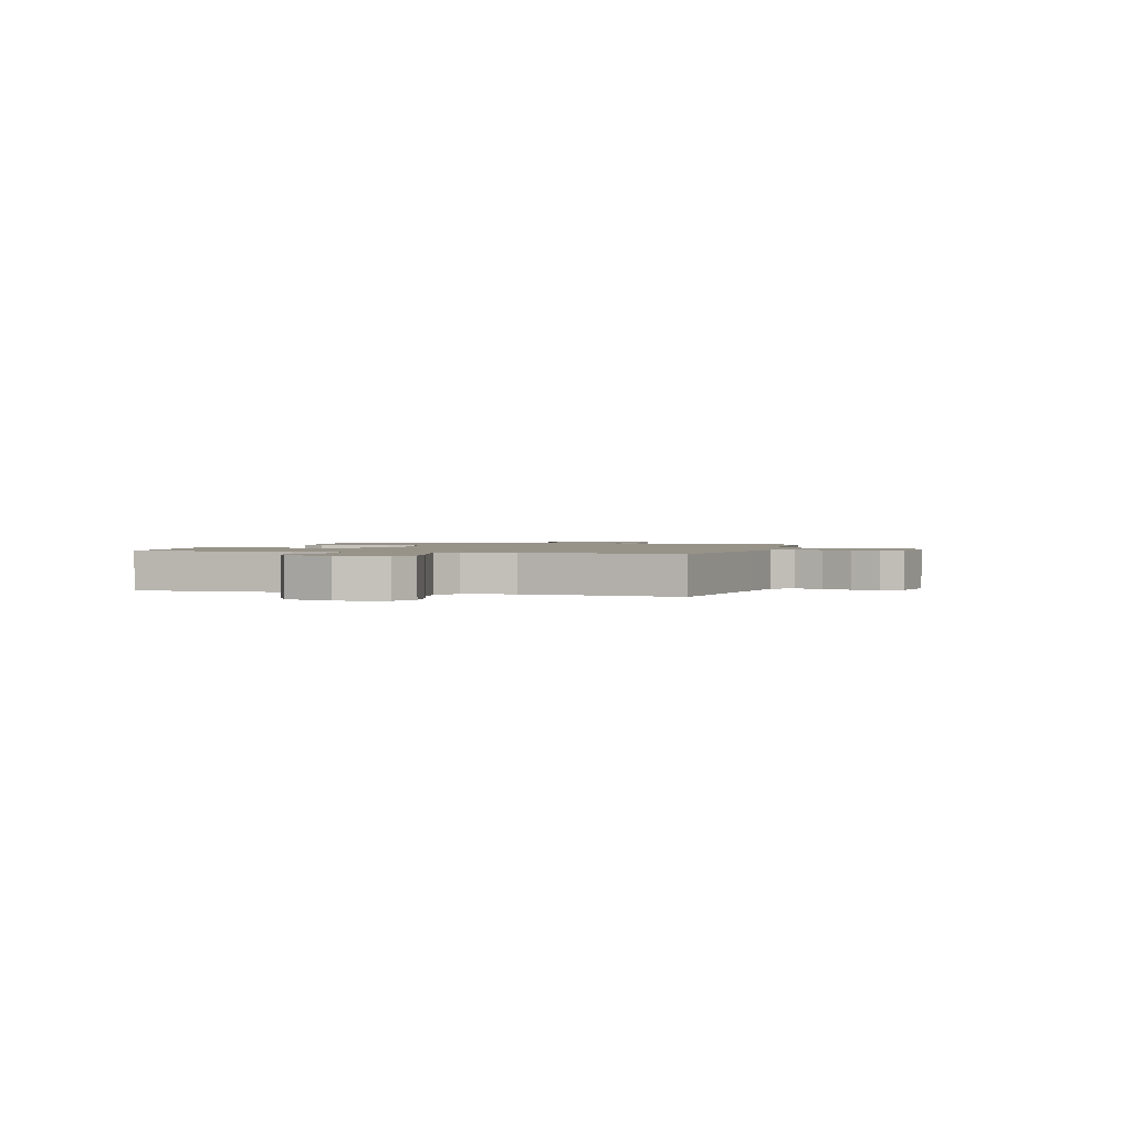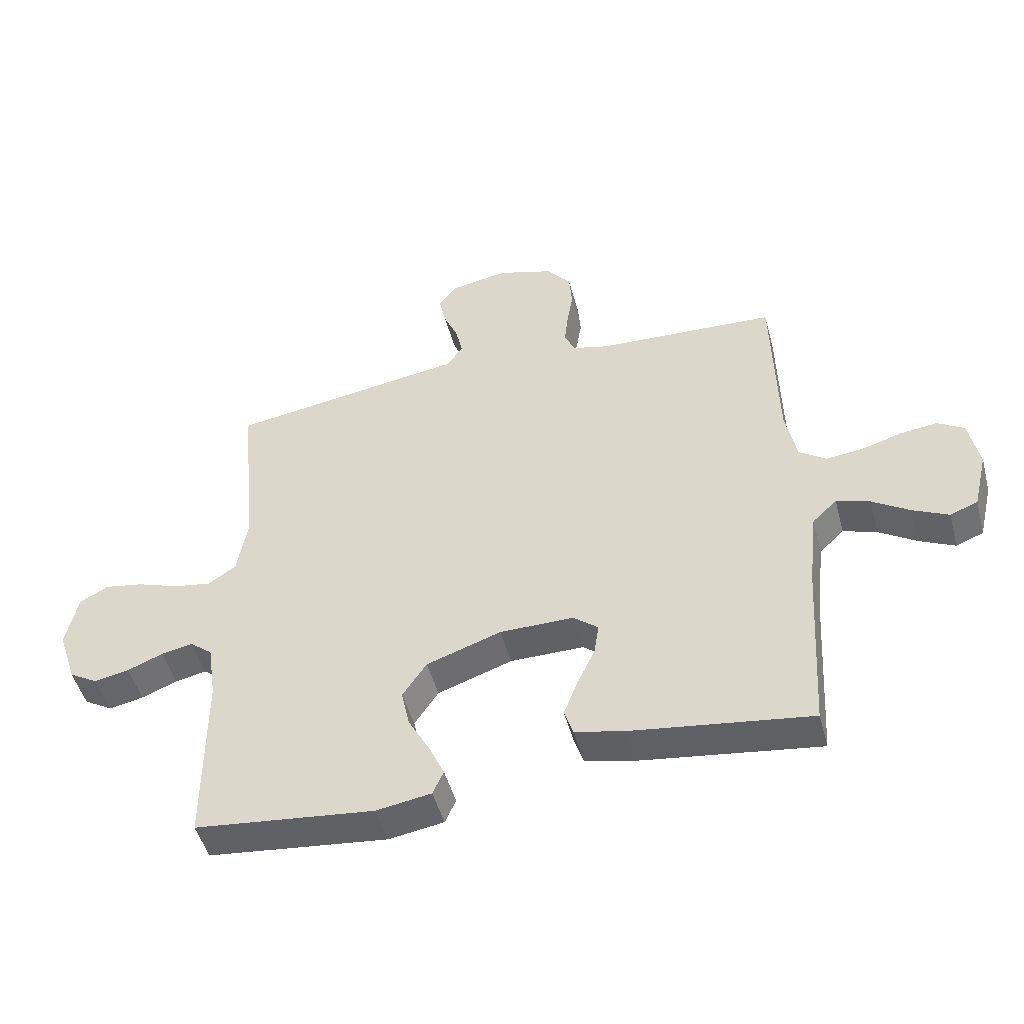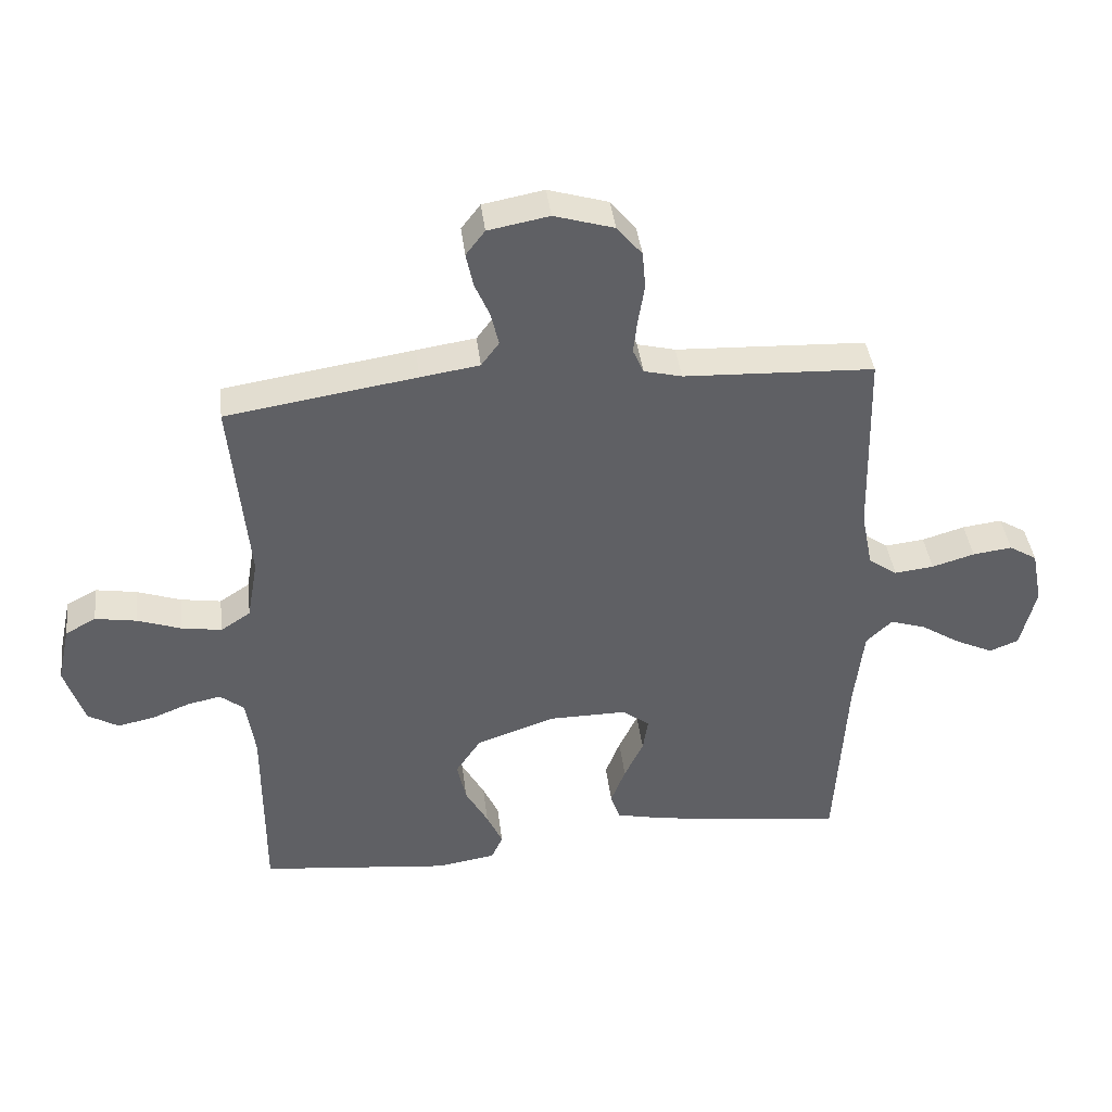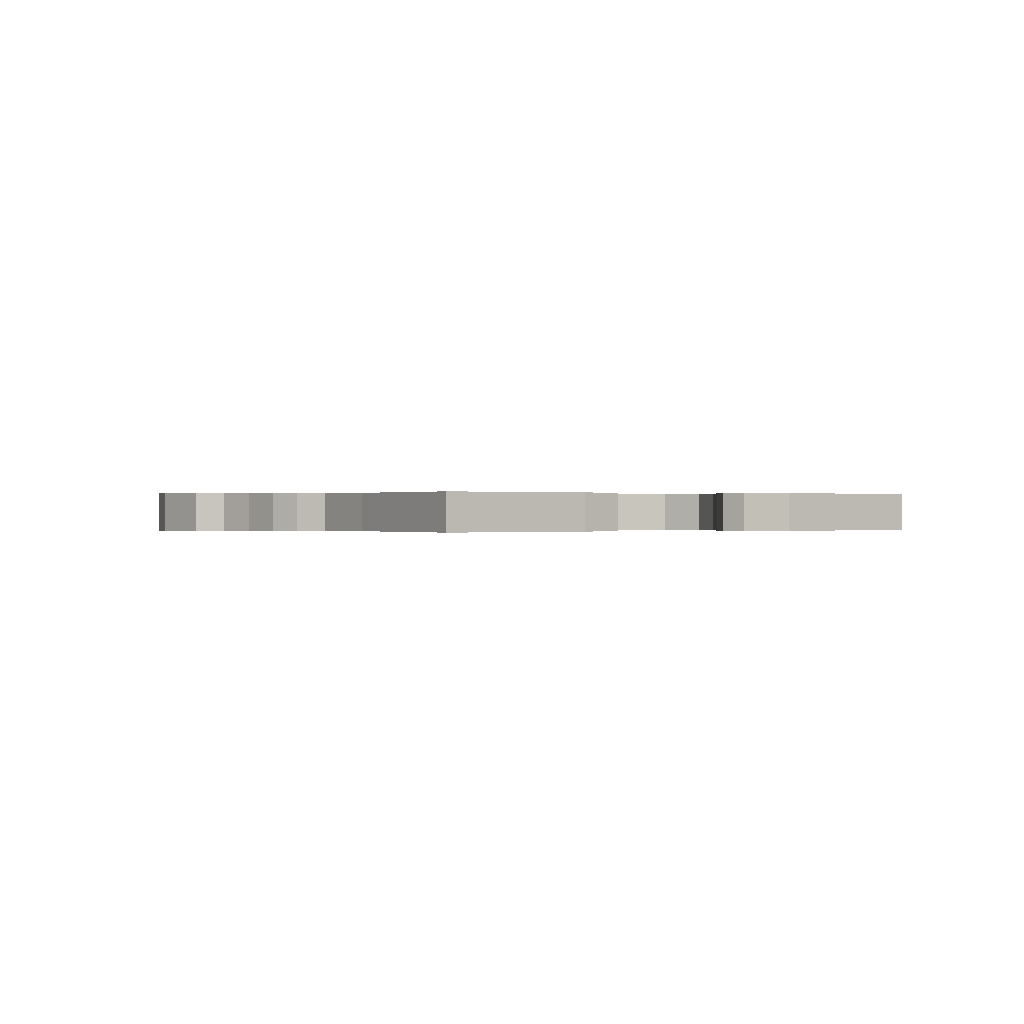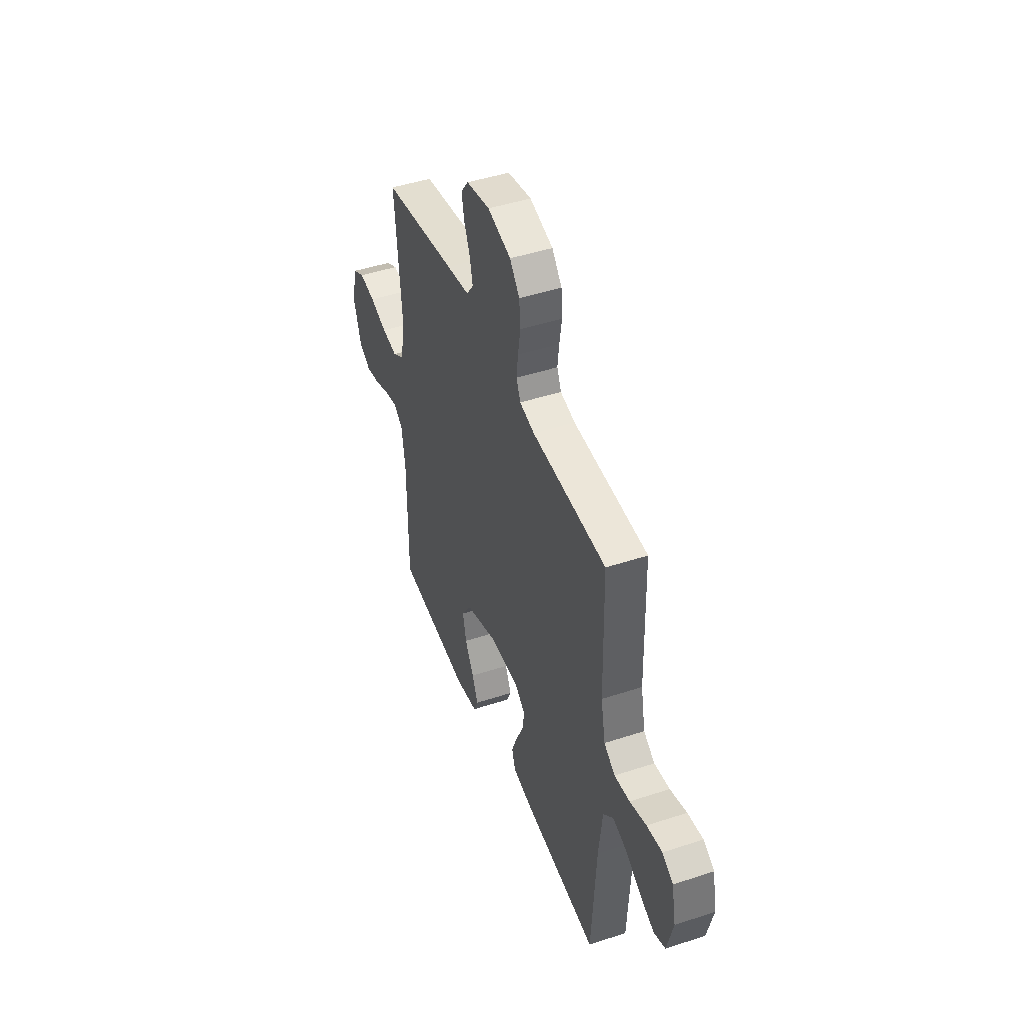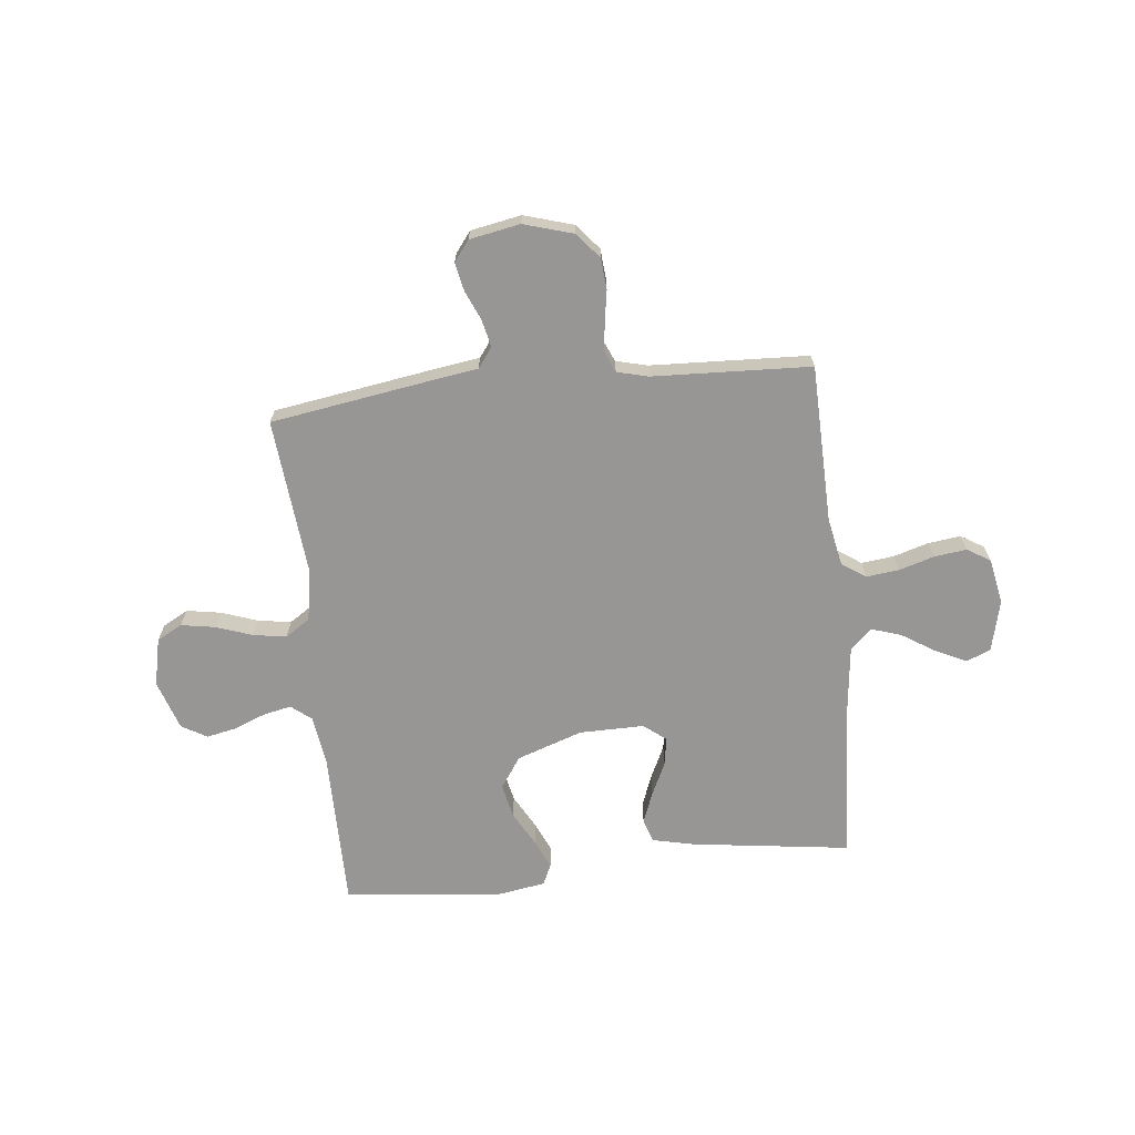
<metadata>
{"format":"obj","ext":"obj","renderer":"f3d","projection":"perspective","resolution":1024,"background":"white","views":[{"elev":1.5,"azim":-73.6,"up":"+Y"},{"elev":-48.4,"azim":14.9,"up":"+Z"},{"elev":40.6,"azim":-6.9,"up":"+Z"},{"elev":-0.0,"azim":150.6,"up":"+Y"},{"elev":45.4,"azim":69.2,"up":"+Z"},{"elev":-68.0,"azim":6.1,"up":"+Y"}]}
</metadata>
<code>
v -0.5 0.07 -0.5
v -0.5 0.07 -0.2
v -0.514 0.07 -0.105
v -0.552 0.07 -0.075
v -0.604 0.07 -0.086
v -0.664 0.07 -0.11
v -0.722 0.07 -0.122
v -0.77 0.07 -0.094
v -0.801 0.07 0
v -0.781 0.07 0.091
v -0.733 0.07 0.117
v -0.668 0.07 0.106
v -0.599 0.07 0.082
v -0.536 0.07 0.072
v -0.489 0.07 0.103
v -0.472 0.07 0.2
v -0.5 0.07 0.5
v -0.2 0.07 0.547
v -0.107 0.07 0.561
v -0.079 0.07 0.599
v -0.091 0.07 0.651
v -0.115 0.07 0.707
v -0.126 0.07 0.76
v -0.096 0.07 0.799
v 0 0.07 0.817
v 0.094 0.07 0.789
v 0.134 0.07 0.741
v 0.139 0.07 0.682
v 0.129 0.07 0.621
v 0.123 0.07 0.567
v 0.14 0.07 0.528
v 0.2 0.07 0.513
v 0.5 0.07 0.5
v 0.507 0.07 0.2
v 0.525 0.07 0.109
v 0.57 0.07 0.078
v 0.632 0.07 0.085
v 0.699 0.07 0.105
v 0.761 0.07 0.113
v 0.805 0.07 0.086
v 0.822 0.07 0
v 0.798 0.07 -0.099
v 0.752 0.07 -0.117
v 0.693 0.07 -0.089
v 0.63 0.07 -0.049
v 0.574 0.07 -0.031
v 0.533 0.07 -0.07
v 0.518 0.07 -0.2
v 0.5 0.07 -0.5
v 0.2 0.07 -0.46
v 0.119 0.07 -0.442
v 0.104 0.07 -0.398
v 0.127 0.07 -0.338
v 0.157 0.07 -0.275
v 0.165 0.07 -0.222
v 0.123 0.07 -0.189
v 0 0.07 -0.19
v -0.125 0.07 -0.233
v -0.165 0.07 -0.292
v -0.151 0.07 -0.357
v -0.115 0.07 -0.422
v -0.09 0.07 -0.477
v -0.108 0.07 -0.517
v -0.2 0.07 -0.532
v -0.5 0 -0.5
v -0.5 0 -0.2
v -0.514 0 -0.105
v -0.552 0 -0.075
v -0.604 0 -0.086
v -0.664 0 -0.11
v -0.722 0 -0.122
v -0.77 0 -0.094
v -0.801 0 0
v -0.781 0 0.091
v -0.733 0 0.117
v -0.668 0 0.106
v -0.599 0 0.082
v -0.536 0 0.072
v -0.489 0 0.103
v -0.472 0 0.2
v -0.5 0 0.5
v -0.2 0 0.547
v -0.107 0 0.561
v -0.079 0 0.599
v -0.091 0 0.651
v -0.115 0 0.707
v -0.126 0 0.76
v -0.096 0 0.799
v 0 0 0.817
v 0.094 0 0.789
v 0.134 0 0.741
v 0.139 0 0.682
v 0.129 0 0.621
v 0.123 0 0.567
v 0.14 0 0.528
v 0.2 0 0.513
v 0.5 0 0.5
v 0.507 0 0.2
v 0.525 0 0.109
v 0.57 0 0.078
v 0.632 0 0.085
v 0.699 0 0.105
v 0.761 0 0.113
v 0.805 0 0.086
v 0.822 0 0
v 0.798 0 -0.099
v 0.752 0 -0.117
v 0.693 0 -0.089
v 0.63 0 -0.049
v 0.574 0 -0.031
v 0.533 0 -0.07
v 0.518 0 -0.2
v 0.5 0 -0.5
v 0.2 0 -0.46
v 0.119 0 -0.442
v 0.104 0 -0.398
v 0.127 0 -0.338
v 0.157 0 -0.275
v 0.165 0 -0.222
v 0.123 0 -0.189
v 0 0 -0.19
v -0.125 0 -0.233
v -0.165 0 -0.292
v -0.151 0 -0.357
v -0.115 0 -0.422
v -0.09 0 -0.477
v -0.108 0 -0.517
v -0.2 0 -0.532
f 64 1 2
f 63 64 2
f 62 63 2
f 61 62 2
f 60 61 2
f 59 60 2 3
f 58 59 3 4
f 57 58 4
f 56 57 4
f 52 53 54
f 51 52 54
f 50 51 54
f 49 50 54
f 48 49 54
f 47 48 54 55
f 46 47 55 56
f 43 44 45
f 42 43 45
f 41 42 45
f 40 41 45
f 39 40 45
f 38 39 45
f 37 38 45
f 36 37 45 46
f 46 56 4
f 36 46 4
f 35 36 4
f 32 33 34
f 34 35 4
f 32 34 4
f 31 32 4
f 27 28 29
f 26 27 29
f 25 26 29
f 24 25 29
f 23 24 29
f 22 23 29
f 21 22 29
f 20 21 29 30
f 30 31 4
f 20 30 4
f 19 20 4
f 16 17 18 19
f 11 12 13
f 10 11 13
f 9 10 13
f 8 9 13
f 7 8 13
f 6 7 13
f 5 6 13
f 5 13 14
f 4 5 14 15
f 15 16 19
f 4 15 19
f 66 65 128
f 66 128 127
f 66 127 126
f 66 126 125
f 66 125 124
f 67 66 124 123
f 68 67 123 122
f 68 122 121
f 68 121 120
f 118 117 116
f 118 116 115
f 118 115 114
f 118 114 113
f 118 113 112
f 119 118 112 111
f 120 119 111 110
f 109 108 107
f 109 107 106
f 109 106 105
f 109 105 104
f 109 104 103
f 109 103 102
f 109 102 101
f 110 109 101 100
f 68 120 110
f 68 110 100
f 68 100 99
f 98 97 96
f 68 99 98
f 68 98 96
f 68 96 95
f 93 92 91
f 93 91 90
f 93 90 89
f 93 89 88
f 93 88 87
f 93 87 86
f 93 86 85
f 94 93 85 84
f 68 95 94
f 68 94 84
f 68 84 83
f 83 82 81 80
f 77 76 75
f 77 75 74
f 77 74 73
f 77 73 72
f 77 72 71
f 77 71 70
f 77 70 69
f 78 77 69
f 79 78 69 68
f 83 80 79
f 83 79 68
f 1 65 66 2
f 2 66 67 3
f 3 67 68 4
f 4 68 69 5
f 5 69 70 6
f 6 70 71 7
f 7 71 72 8
f 8 72 73 9
f 9 73 74 10
f 10 74 75 11
f 11 75 76 12
f 12 76 77 13
f 13 77 78 14
f 14 78 79 15
f 15 79 80 16
f 16 80 81 17
f 17 81 82 18
f 18 82 83 19
f 19 83 84 20
f 20 84 85 21
f 21 85 86 22
f 22 86 87 23
f 23 87 88 24
f 24 88 89 25
f 25 89 90 26
f 26 90 91 27
f 27 91 92 28
f 28 92 93 29
f 29 93 94 30
f 30 94 95 31
f 31 95 96 32
f 32 96 97 33
f 33 97 98 34
f 34 98 99 35
f 35 99 100 36
f 36 100 101 37
f 37 101 102 38
f 38 102 103 39
f 39 103 104 40
f 40 104 105 41
f 41 105 106 42
f 42 106 107 43
f 43 107 108 44
f 44 108 109 45
f 45 109 110 46
f 46 110 111 47
f 47 111 112 48
f 48 112 113 49
f 49 113 114 50
f 50 114 115 51
f 51 115 116 52
f 52 116 117 53
f 53 117 118 54
f 54 118 119 55
f 55 119 120 56
f 56 120 121 57
f 57 121 122 58
f 58 122 123 59
f 59 123 124 60
f 60 124 125 61
f 61 125 126 62
f 62 126 127 63
f 63 127 128 64
f 64 128 65 1

</code>
